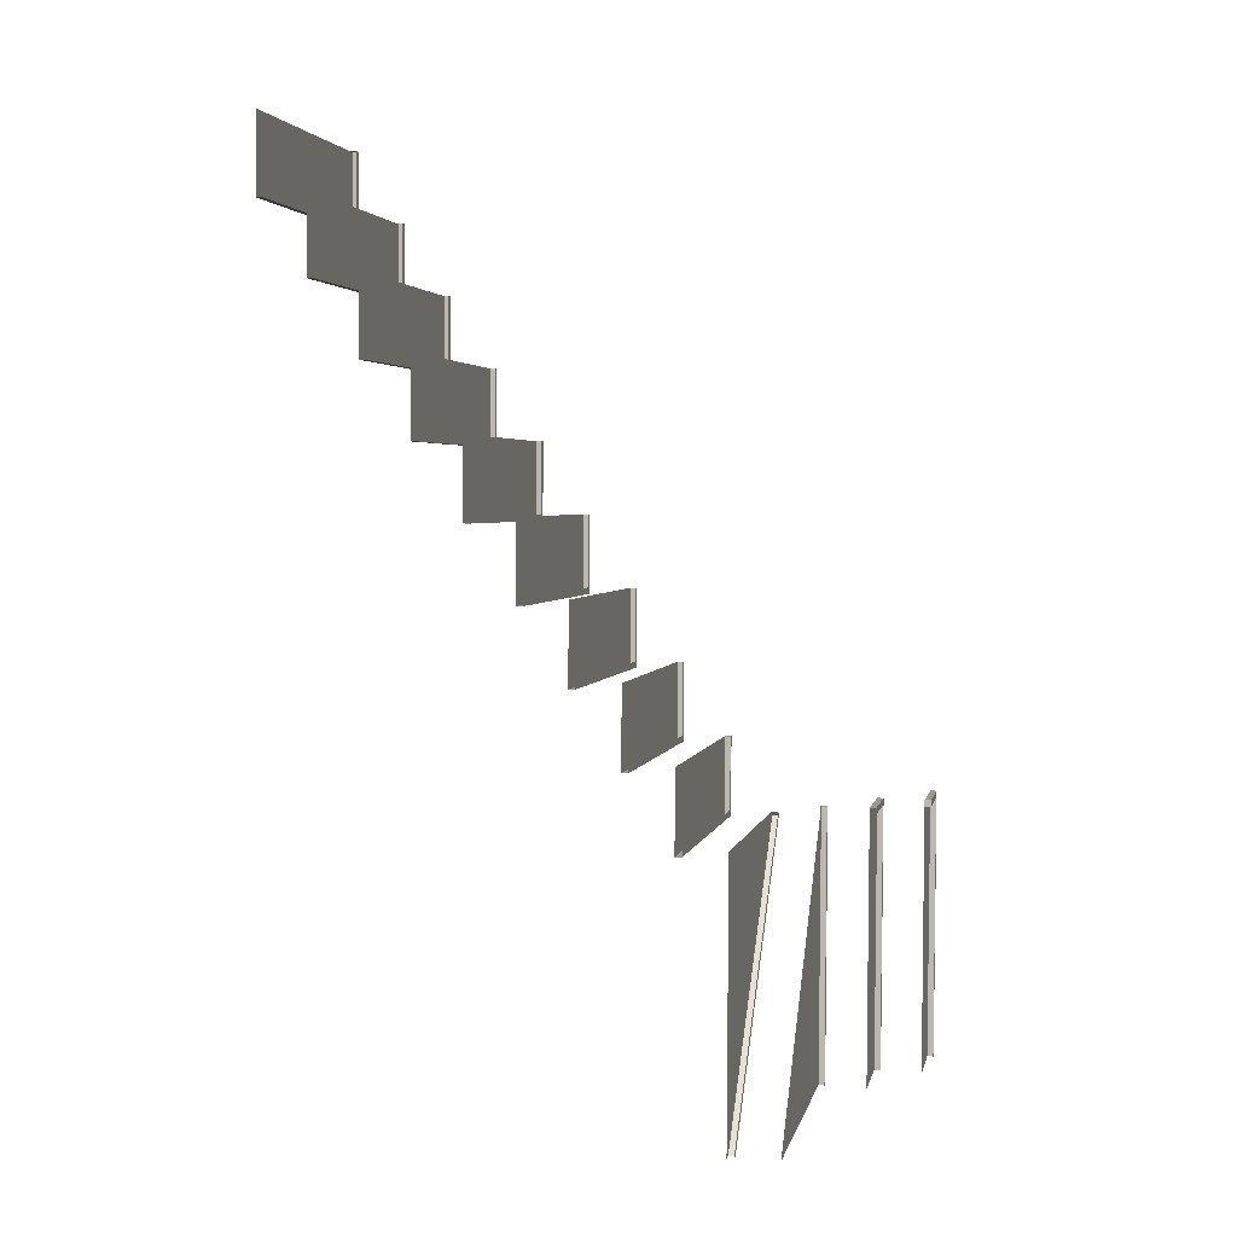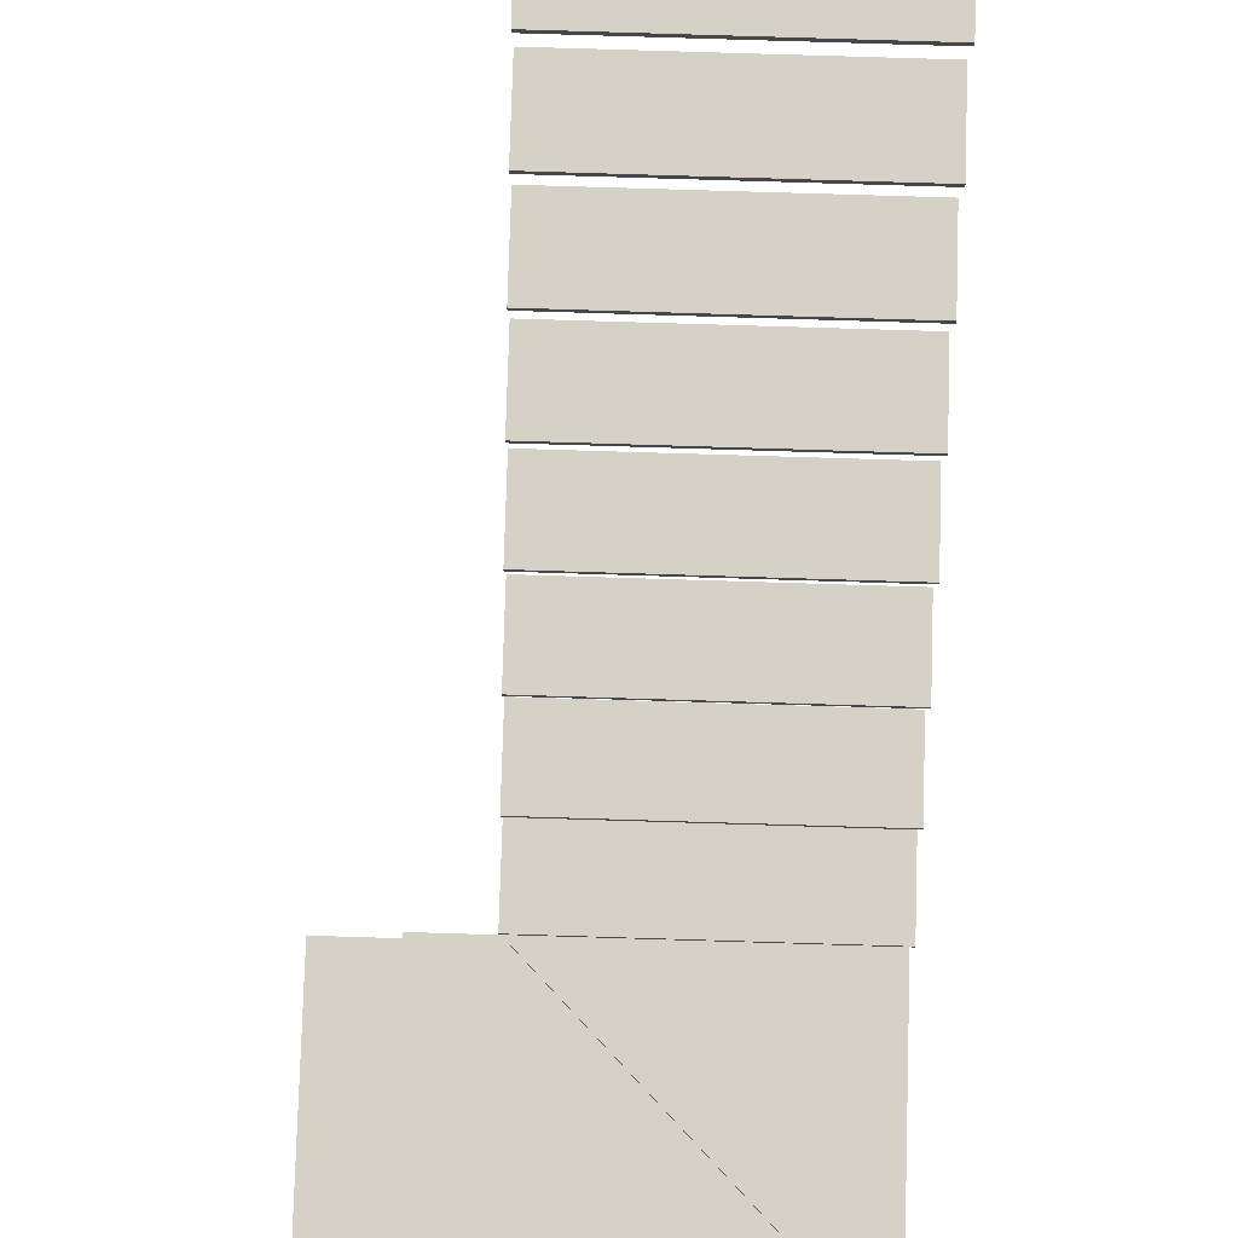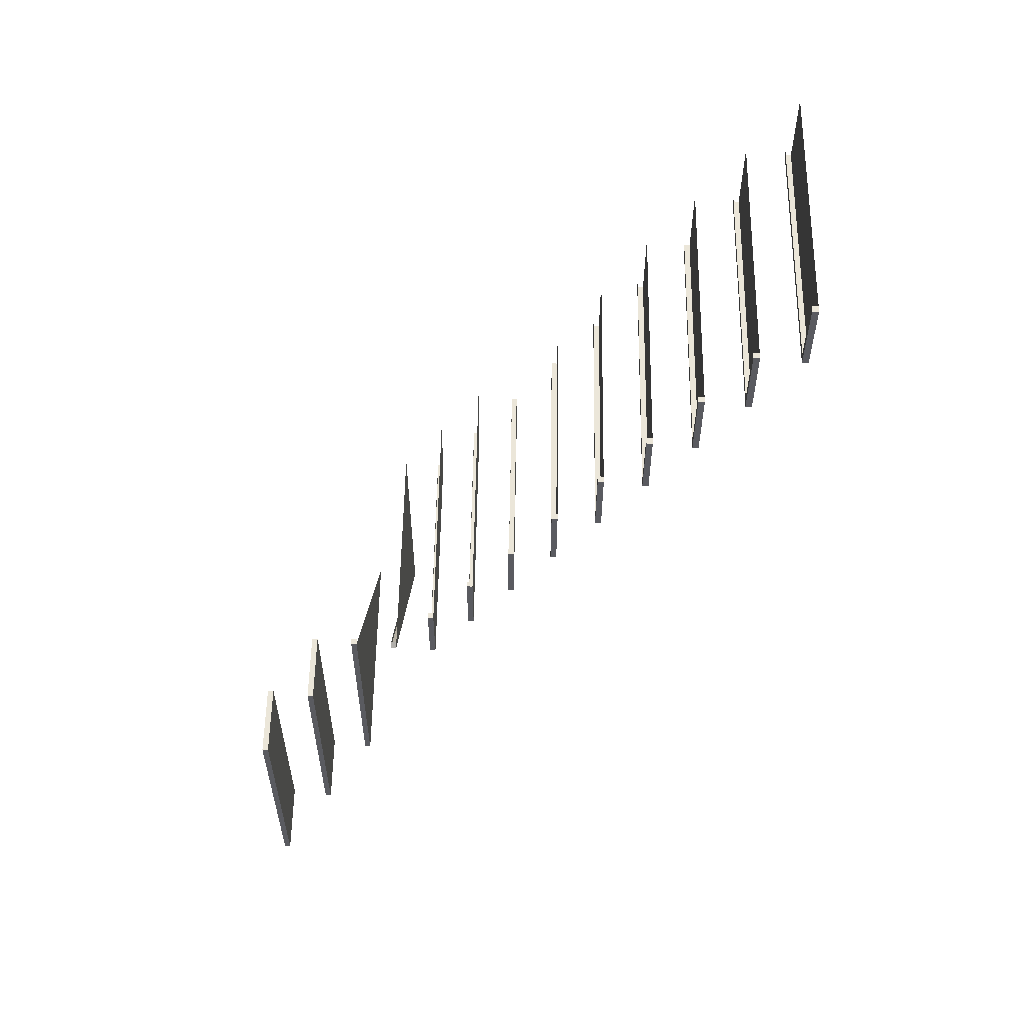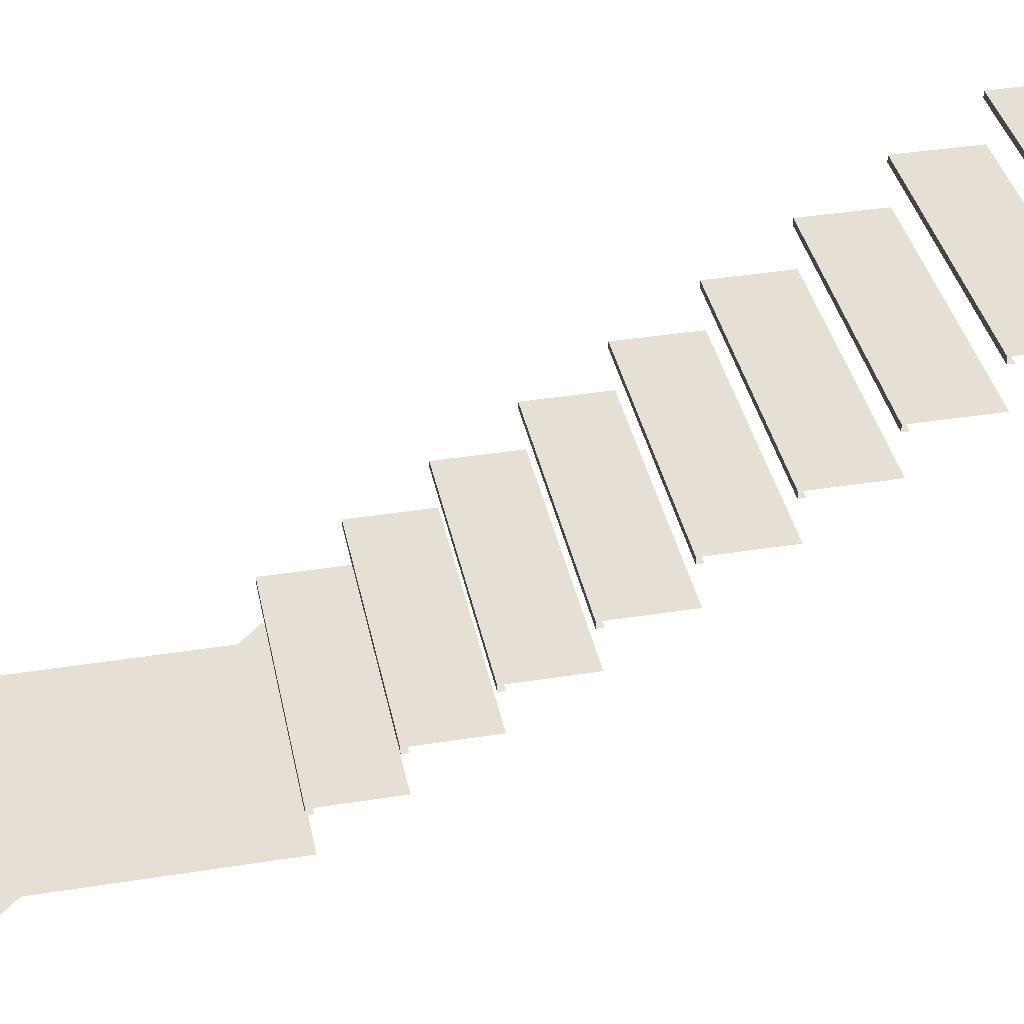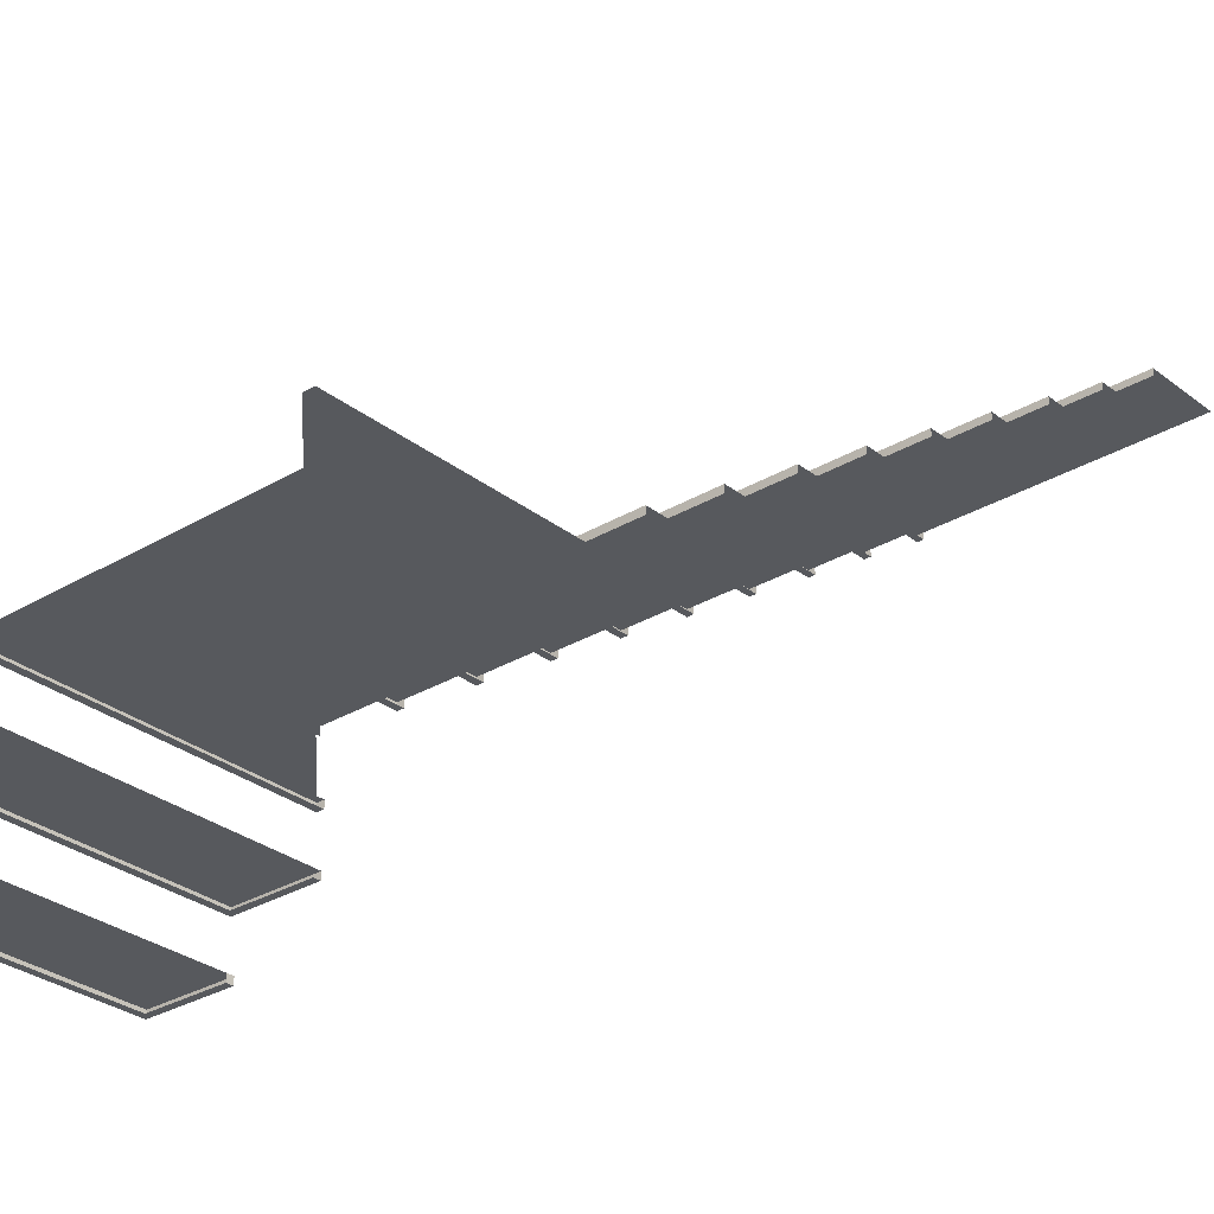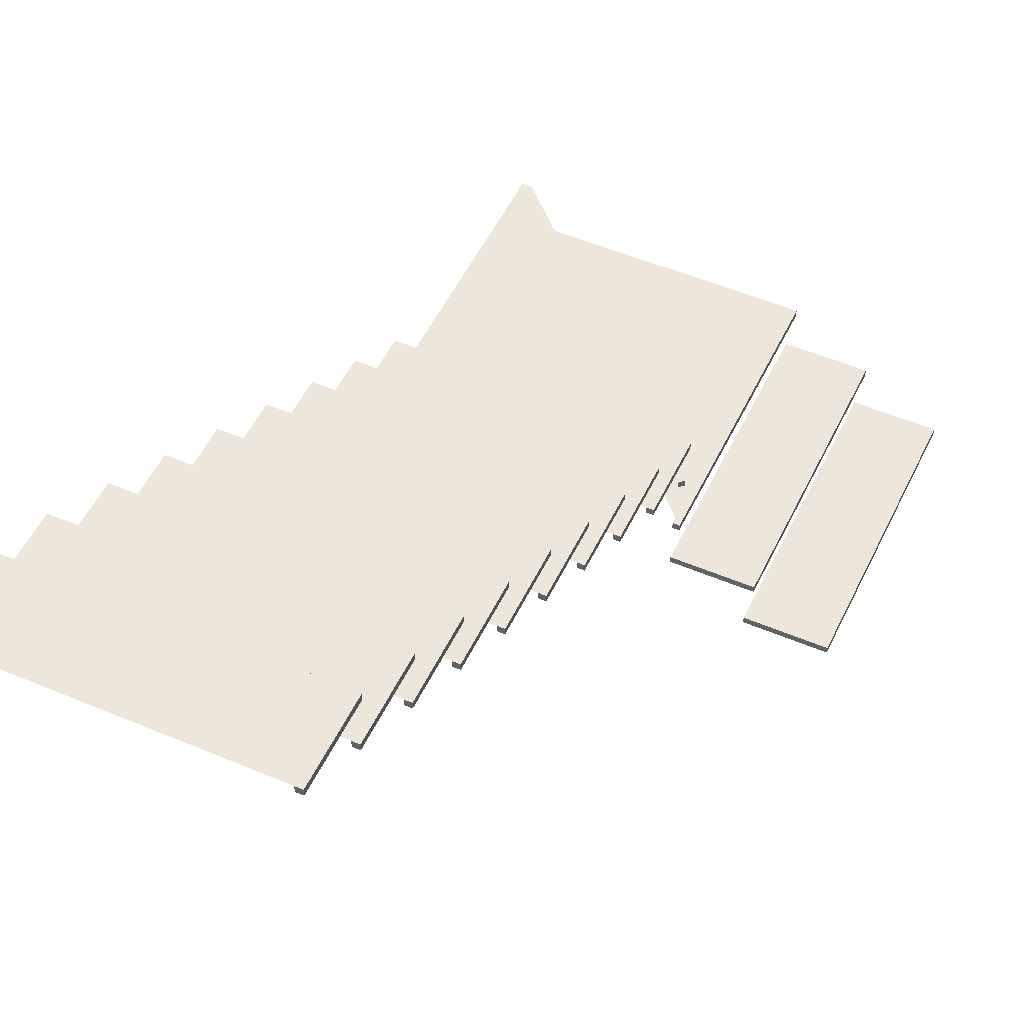
<metadata>
{"format":"obj","ext":"obj","renderer":"f3d","projection":"perspective","resolution":1024,"background":"white","views":[{"elev":4.4,"azim":-78.4,"up":"+Z"},{"elev":79.3,"azim":-176.8,"up":"+Y"},{"elev":55.1,"azim":90.9,"up":"+Z"},{"elev":37.9,"azim":-100.1,"up":"+Y"},{"elev":-29.6,"azim":-137.3,"up":"+Y"},{"elev":51.3,"azim":26.3,"up":"+Y"}]}
</metadata>
<code>
o int1-floors-stairs-hardwood-x-surface
v 8.326 5.191 -189
v 8.246 5.191 -189
v 8.224 5.191 -189.9
v 8.304 5.191 -189.9
v 8.302 5.191 -190
v 8.302 5.271 -190
v 8.326 5.271 -189
v 8.246 5.271 -189
v 8.269 5.779 -188.1
v 8.349 5.779 -188.1
v 8.349 5.859 -188.1
v 8.269 5.859 -188.1
v 8.324 5.779 -189.1
v 8.324 5.859 -189.1
v 8.246 5.779 -189
v 8.326 5.779 -189
v 8.224 4.603 -189.9
v 8.279 4.603 -189.9
v 8.279 4.683 -189.9
v 8.224 4.683 -189.9
v 9.113 2.838 -189.9
v 9.114 2.838 -189.8
v 9.114 2.918 -189.8
v 9.113 2.918 -189.9
v 10.08 2.838 -189.9
v 10.08 2.918 -189.9
v 10 2.838 -189.9
v 10 2.838 -189.8
v 8.226 3.426 -189.8
v 8.224 3.426 -189.9
v 9.113 3.426 -189.9
v 9.114 3.426 -189.8
v 9.194 3.426 -189.8
v 9.194 3.506 -189.8
v 8.226 3.506 -189.8
v 8.226 4.015 -189.8
v 8.306 4.015 -189.8
v 8.306 4.095 -189.8
v 8.226 4.095 -189.8
v 8.304 4.095 -189.9
v 8.224 4.095 -189.9
v 8.371 6.368 -187.2
v 8.291 6.368 -187.2
v 8.269 6.368 -188.1
v 8.349 6.368 -188.1
v 8.347 6.368 -188.2
v 8.347 6.448 -188.2
v 8.371 6.448 -187.2
v 8.291 6.448 -187.2
v 8.393 6.956 -186.3
v 8.313 6.956 -186.3
v 8.291 6.956 -187.2
v 8.371 6.956 -187.2
v 8.369 6.956 -187.3
v 8.369 7.036 -187.3
v 8.393 7.036 -186.3
v 8.313 7.036 -186.3
v 8.416 7.544 -185.4
v 8.336 7.544 -185.4
v 8.313 7.544 -186.3
v 8.393 7.544 -186.3
v 8.391 7.544 -186.4
v 8.391 7.624 -186.4
v 8.416 7.624 -185.4
v 8.336 7.624 -185.4
v 8.438 8.132 -184.6
v 8.358 8.132 -184.6
v 8.336 8.132 -185.4
v 8.416 8.132 -185.4
v 8.414 8.132 -185.5
v 8.414 8.212 -185.5
v 8.438 8.212 -184.6
v 8.358 8.212 -184.6
v 8.46 8.721 -183.7
v 8.38 8.721 -183.7
v 8.358 8.721 -184.6
v 8.438 8.721 -184.6
v 8.436 8.721 -184.6
v 8.436 8.801 -184.6
v 8.46 8.801 -183.7
v 8.38 8.801 -183.7
v 8.483 9.309 -182.8
v 8.403 9.309 -182.8
v 8.38 9.309 -183.7
v 8.46 9.309 -183.7
v 8.459 9.309 -183.7
v 8.459 9.389 -183.7
v 8.483 9.389 -182.8
v 8.403 9.389 -182.8
v 8.505 9.897 -181.9
v 8.425 9.897 -181.9
v 8.403 9.897 -182.8
v 8.483 9.897 -182.8
v 8.481 9.897 -182.9
v 8.481 9.977 -182.9
v 8.505 9.977 -181.9
v 8.425 9.977 -181.9
v 9.998 2.918 -193.2
v 9.029 2.918 -193.2
v 9.998 2.838 -193.2
v 9.918 2.838 -193.2
v 9.029 3.426 -193.2
v 9.109 3.426 -193.2
v 9.109 3.506 -193.2
v 8.141 3.506 -193.2
v 8.221 4.015 -193.2
v 8.221 4.095 -193.2
v 8.141 4.015 -193.2
v 4.91 5.191 -189.8
v 4.908 5.191 -189.9
v 4.908 5.271 -189.9
v 4.932 5.271 -188.9
v 4.93 5.859 -189
v 4.955 5.859 -188
v 4.93 5.779 -189
v 4.932 5.779 -188.9
v 4.955 6.368 -188
v 4.953 6.368 -188.1
v 4.953 6.448 -188.1
v 4.977 6.448 -187.1
v 4.977 6.956 -187.1
v 4.975 6.956 -187.2
v 4.975 7.036 -187.2
v 5 7.036 -186.2
v 5 7.544 -186.2
v 4.997 7.544 -186.3
v 4.997 7.624 -186.3
v 5.022 7.624 -185.4
v 5.022 8.132 -185.4
v 5.02 8.132 -185.4
v 5.02 8.212 -185.4
v 5.044 8.212 -184.5
v 5.044 8.721 -184.5
v 5.042 8.721 -184.6
v 5.042 8.801 -184.6
v 5.067 8.801 -183.6
v 5.067 9.309 -183.6
v 5.065 9.309 -183.7
v 5.065 9.389 -183.7
v 5.089 9.389 -182.7
v 5.089 9.897 -182.7
v 5.087 9.897 -182.8
v 5.087 9.977 -182.8
v 5.111 9.977 -181.8
v 4.94 4.603 -193.1
v 4.94 4.683 -193.1
v 4.827 4.603 -193.1
v 4.827 4.683 -193.1
v 4.91 4.683 -189.8
v 4.827 4.095 -193.1
f 1 2 3 4
f 1 5 6 7
f 2 1 7 8
f 9 10 11 12
f 10 13 14 11
f 10 9 15 16
f 17 18 19 20
f 21 22 23 24
f 22 25 26 23
f 22 21 27 28
f 29 30 31 32
f 29 33 34 35
f 36 37 38 39
f 40 41 39 38
f 42 43 44 45
f 42 46 47 48
f 43 42 48 49
f 50 51 52 53
f 50 54 55 56
f 51 50 56 57
f 58 59 60 61
f 58 62 63 64
f 59 58 64 65
f 66 67 68 69
f 66 70 71 72
f 67 66 72 73
f 74 75 76 77
f 74 78 79 80
f 75 74 80 81
f 82 83 84 85
f 82 86 87 88
f 83 82 88 89
f 90 91 92 93
f 90 94 95 96
f 91 90 96 97
f 26 98 99 23
f 25 100 98 26
f 101 100 25 28
f 102 103 33 32
f 33 103 104 34
f 34 104 105 35
f 37 106 107 38
f 108 106 37 36
f 109 110 5 4
f 5 110 111 6
f 6 111 112 7
f 14 113 114 11
f 13 115 113 14
f 116 115 13 16
f 117 118 46 45
f 46 118 119 47
f 47 119 120 48
f 121 122 54 53
f 54 122 123 55
f 55 123 124 56
f 125 126 62 61
f 62 126 127 63
f 63 127 128 64
f 129 130 70 69
f 70 130 131 71
f 71 131 132 72
f 133 134 78 77
f 78 134 135 79
f 79 135 136 80
f 137 138 86 85
f 86 138 139 87
f 87 139 140 88
f 141 142 94 93
f 94 142 143 95
f 95 143 144 96
f 18 145 146 19
f 147 145 18 17
f 148 149 20
f 19 146 20
f 20 146 148
f 40 107 150 41

</code>
